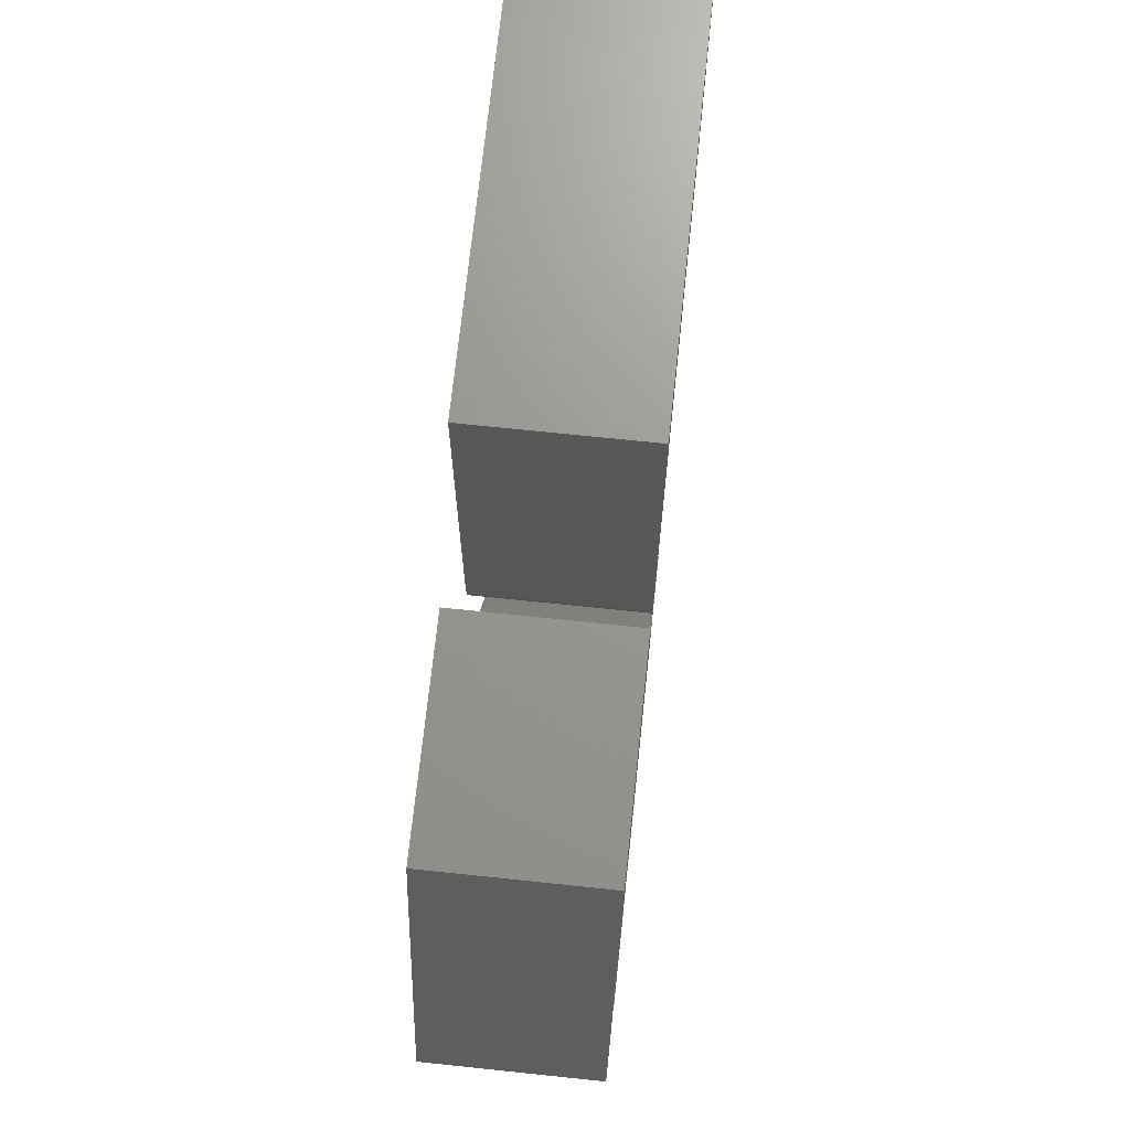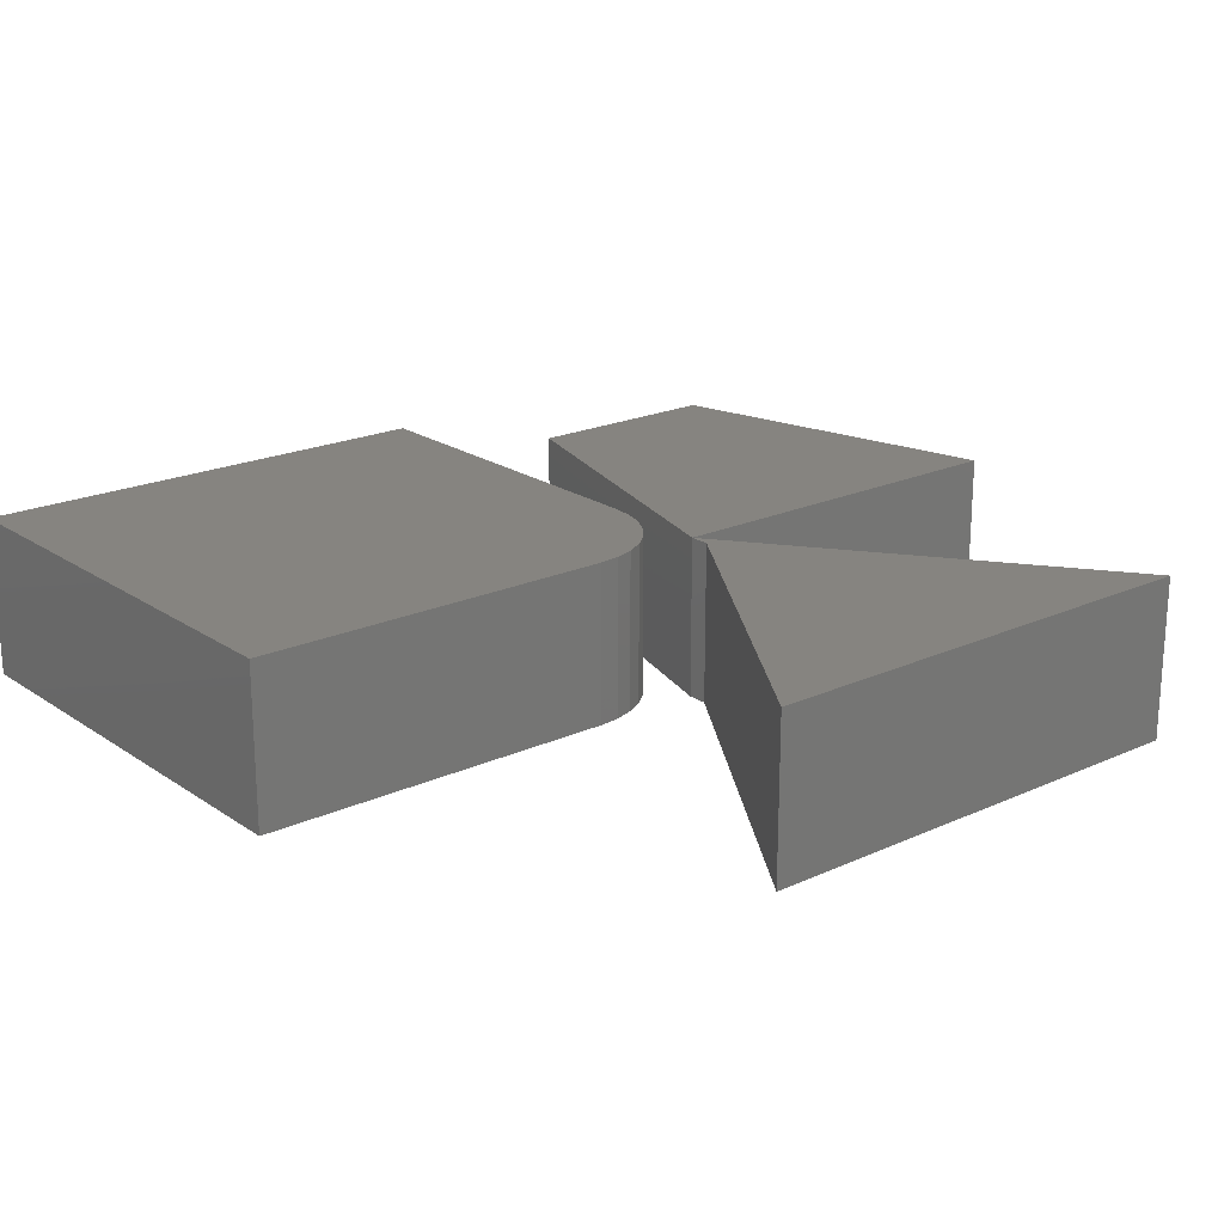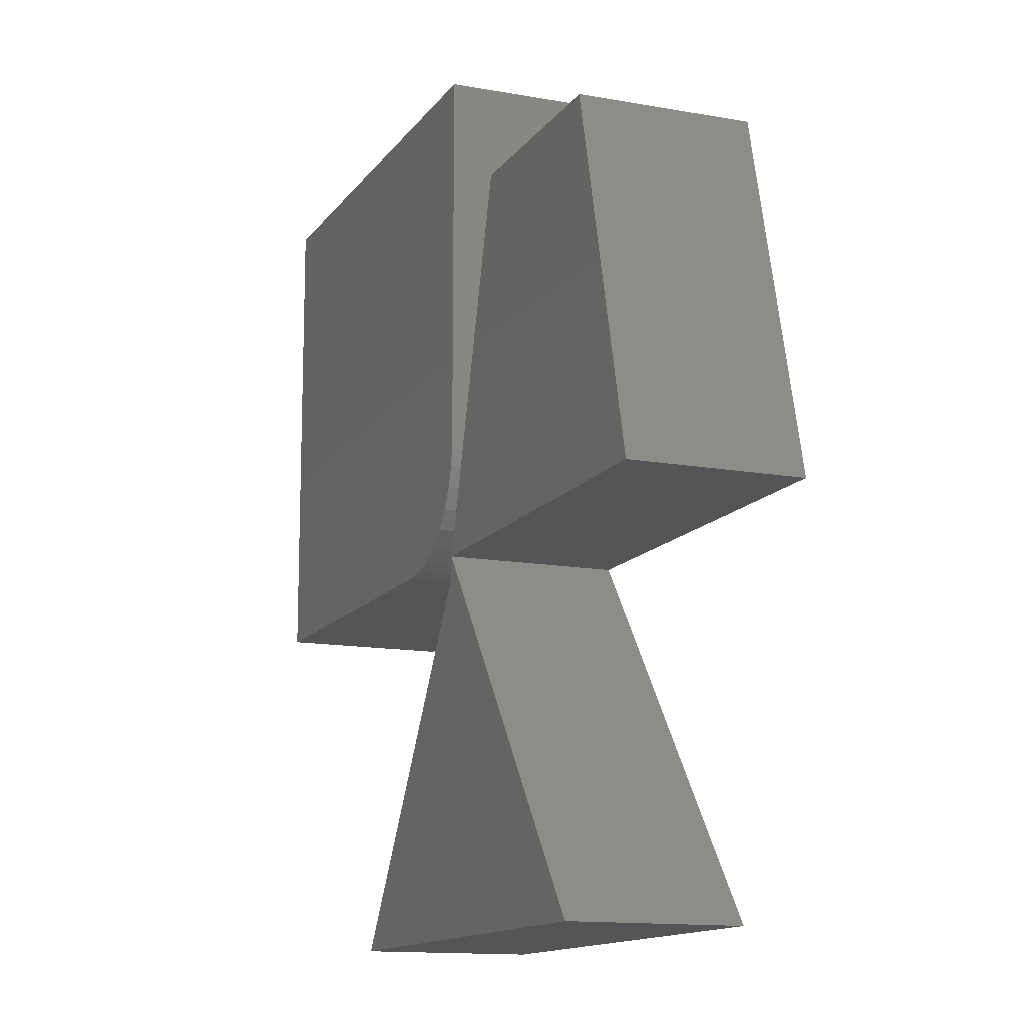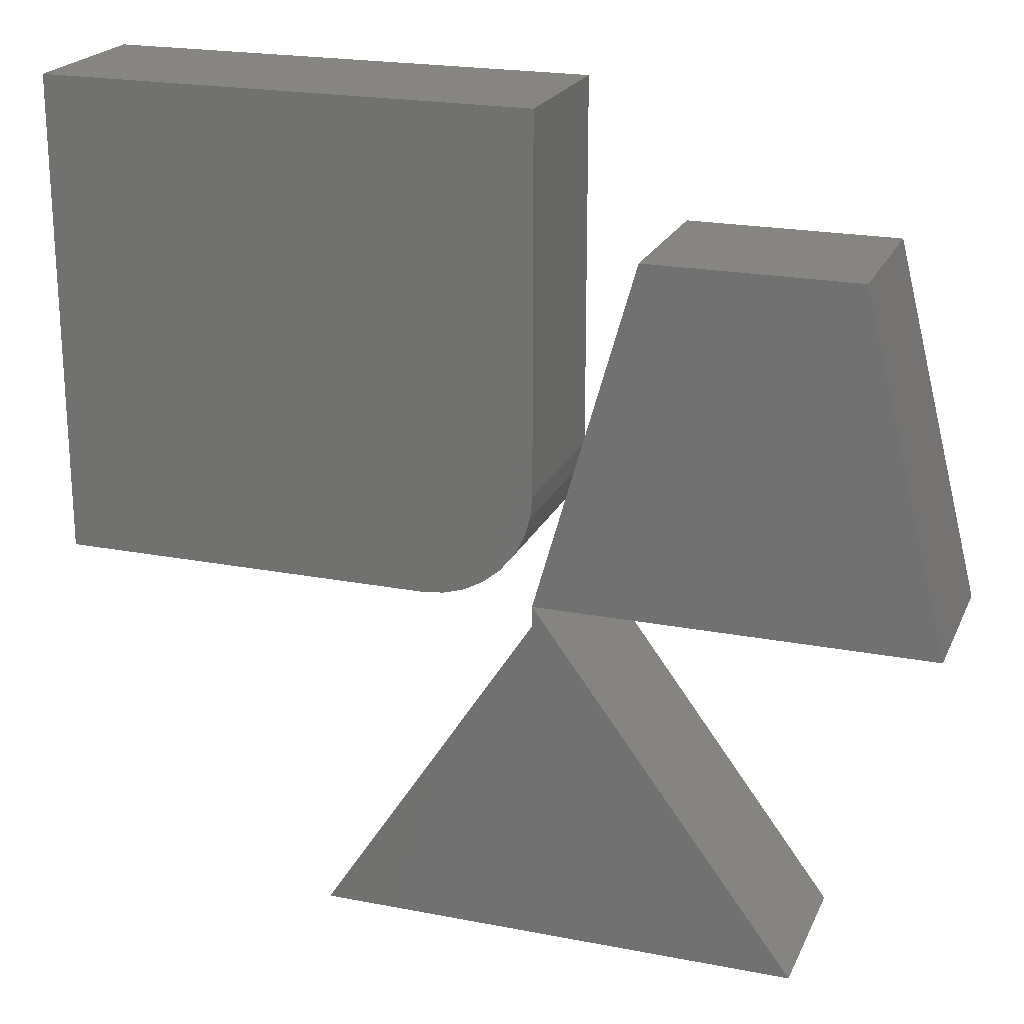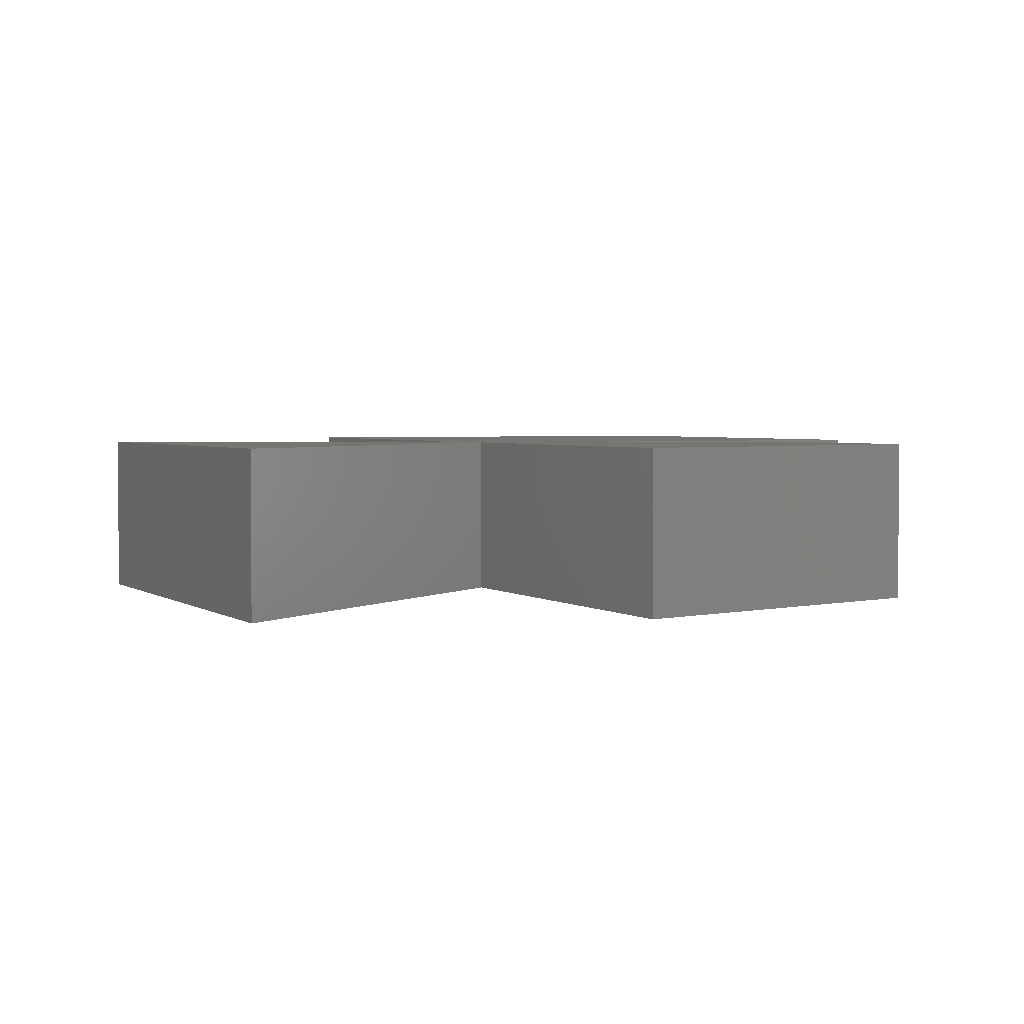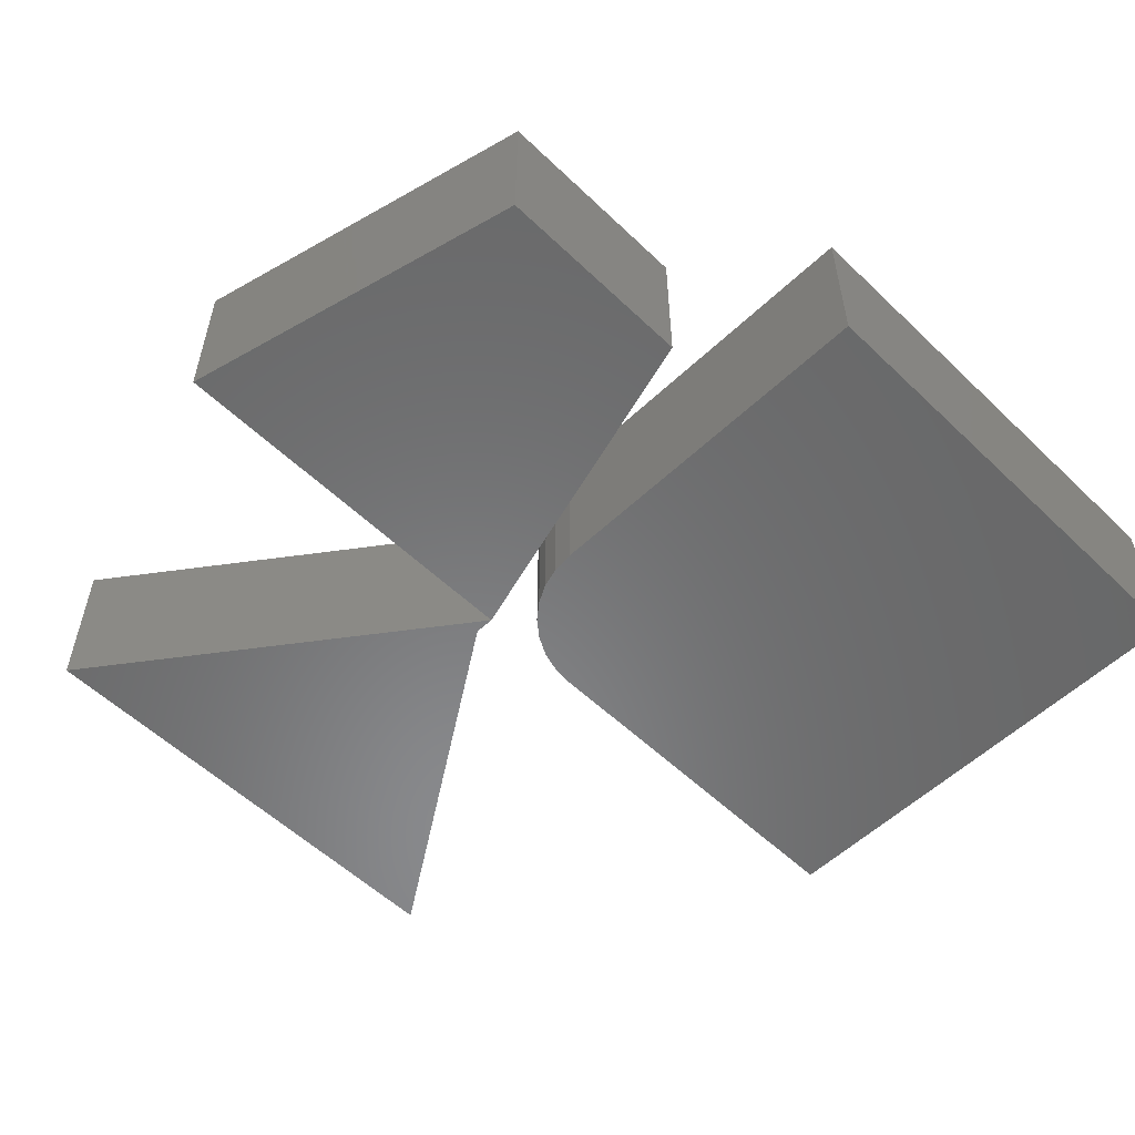
<metadata>
{"format":"stl","ext":"stl","renderer":"f3d","projection":"perspective","resolution":1024,"background":"white","views":[{"elev":70.1,"azim":-84.0,"up":"+Z"},{"elev":20.6,"azim":140.5,"up":"+Y"},{"elev":-13.4,"azim":-112.2,"up":"+Z"},{"elev":21.2,"azim":-160.9,"up":"+Z"},{"elev":2.8,"azim":-115.4,"up":"+Y"},{"elev":-55.5,"azim":-45.1,"up":"+Y"}]}
</metadata>
<code>
# stl→obj: 38 verts, 68 faces
v 3.157e-17 -0.25 -0.03125
v -0.4062 -0.25 -0.5469
v 0.3359 -0.25 -0.5469
v 3.349e-17 -0.25 0
v 0.3359 4.12e-17 -0.5469
v -0.4062 0 -0.5469
v 3.157e-17 7.98e-17 -0.03125
v 0 6.679e-17 -3.684e-17
v -0.6016 -0.25 0
v -0.4686 -0.25 0.5319
v -0.152 -0.25 0.5319
v -0.6016 0 0
v -0.4686 1.476e-17 0.5319
v -0.152 4.991e-17 0.5319
v 1.052e-17 -0.25 0.1719
v 0.003303 -0.25 0.1383
v 0.01308 -0.25 0.1061
v 0.02897 -0.25 0.07639
v 0.05034 -0.25 0.05034
v 0.07639 -0.25 0.02897
v 0.1061 -0.25 0.01308
v 0.1383 -0.25 0.003303
v 0.1719 -0.25 -1.052e-17
v 0.75 -0.25 -4.592e-17
v 0.75 -0.25 0.7342
v 4.496e-17 -0.25 0.7342
v 1.052e-17 0 0.1719
v 4.496e-17 0 0.7342
v 0.75 0 0.7342
v 0.75 0 -4.592e-17
v 0.1719 0 -1.052e-17
v 0.1383 0 0.003303
v 0.1061 0 0.01308
v 0.07639 0 0.02897
v 0.05034 0 0.05034
v 0.02897 0 0.07639
v 0.01308 0 0.1061
v 0.003303 0 0.1383
f 1 2 3
f 1 4 2
f 5 6 7
f 6 8 7
f 4 8 2
f 2 8 6
f 7 8 1
f 1 8 4
f 9 4 10
f 10 4 11
f 12 13 8
f 8 13 14
f 4 8 11
f 11 8 14
f 9 12 4
f 4 12 8
f 10 13 9
f 9 13 12
f 11 14 10
f 10 14 13
f 3 5 1
f 1 5 7
f 2 6 3
f 3 6 5
f 15 16 17
f 15 17 18
f 15 18 19
f 15 19 20
f 15 20 21
f 15 21 22
f 15 22 23
f 15 23 24
f 15 24 25
f 15 25 26
f 27 28 29
f 27 29 30
f 27 30 31
f 27 31 32
f 27 32 33
f 27 33 34
f 27 34 35
f 27 35 36
f 27 36 37
f 27 37 38
f 26 28 15
f 15 28 27
f 23 31 24
f 24 31 30
f 31 23 32
f 32 23 22
f 32 22 33
f 33 22 21
f 33 21 34
f 34 21 20
f 34 20 35
f 35 20 19
f 35 19 36
f 36 19 18
f 36 18 37
f 37 18 17
f 37 17 38
f 38 17 16
f 38 16 27
f 27 16 15
f 25 29 26
f 26 29 28
f 24 30 25
f 25 30 29

</code>
